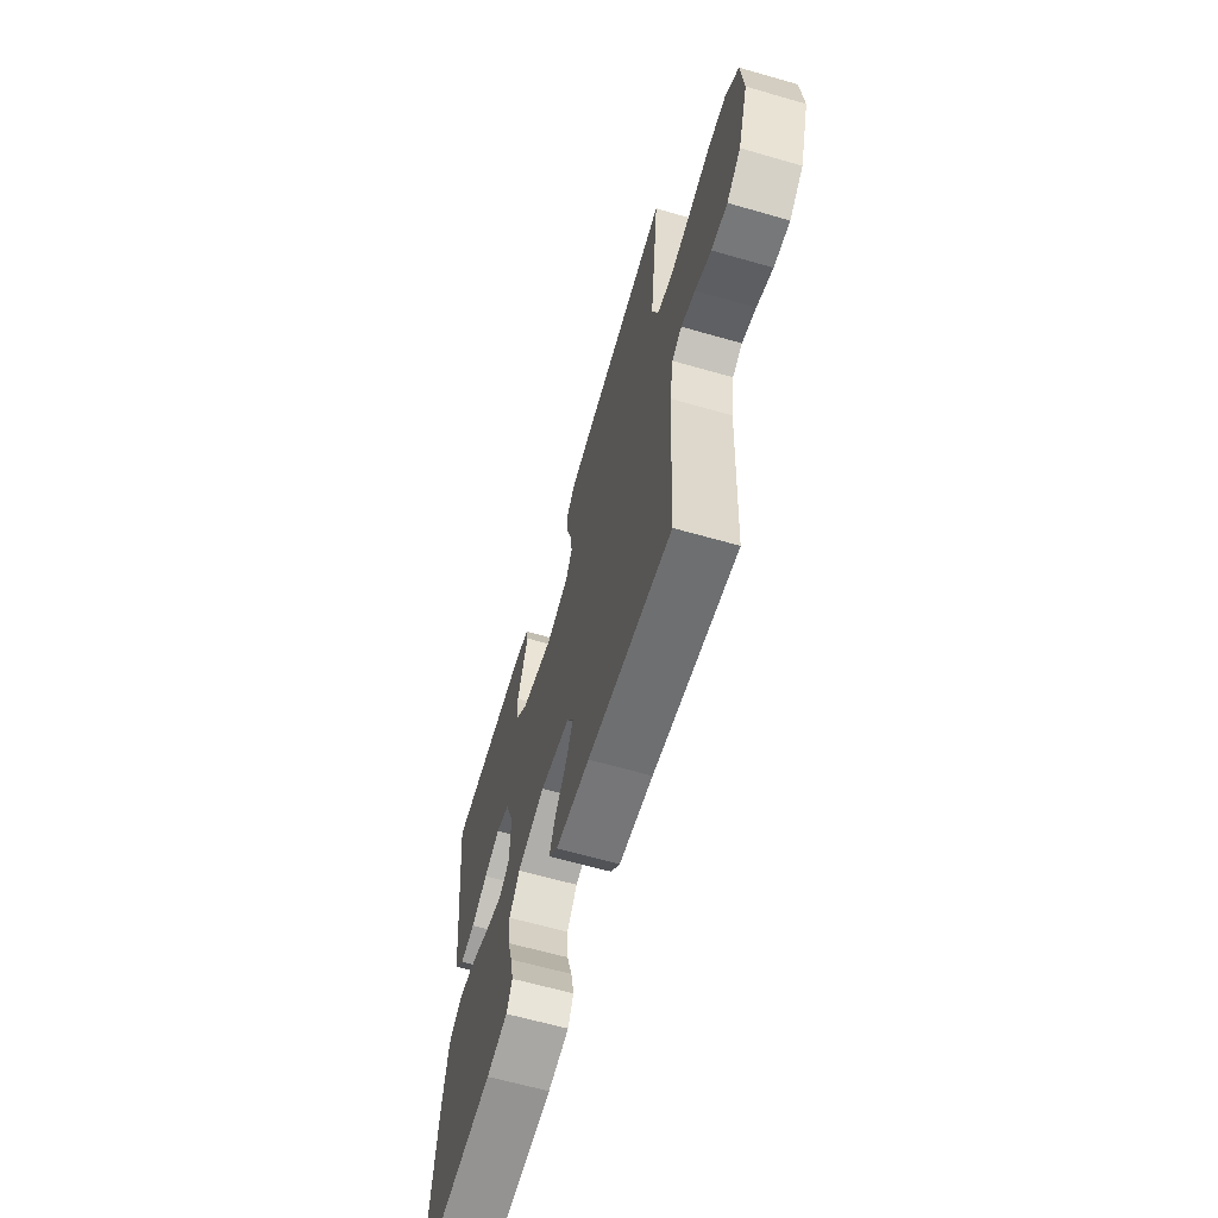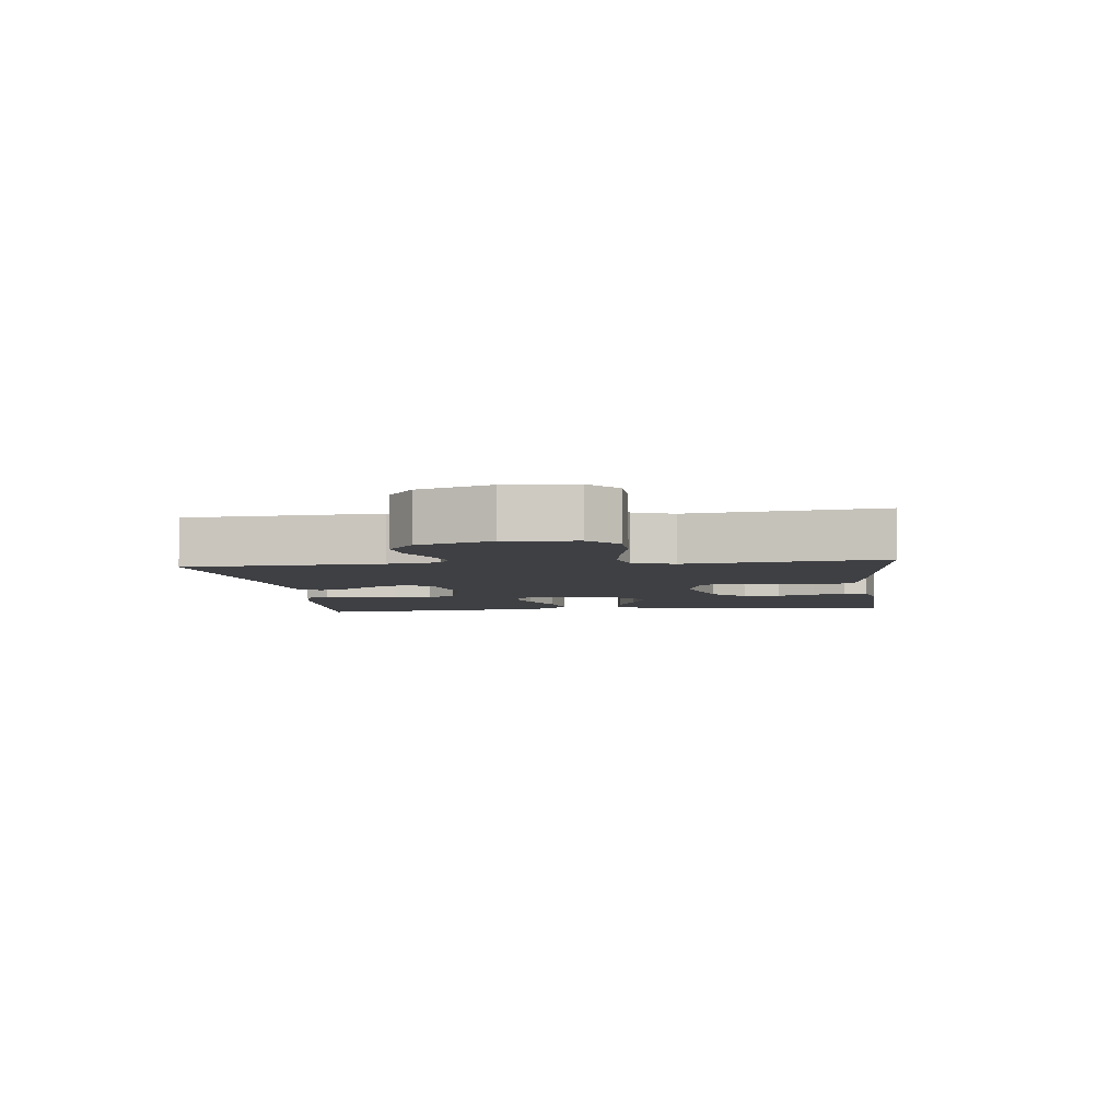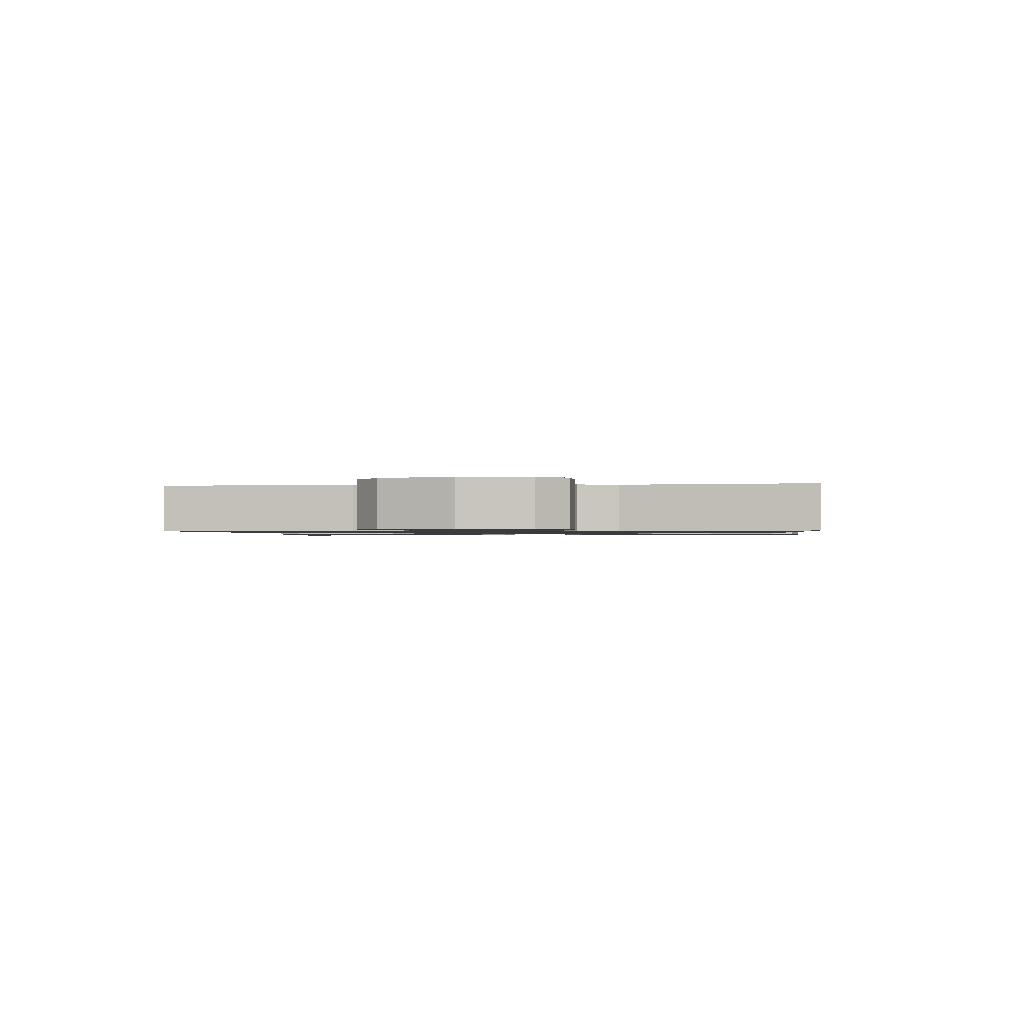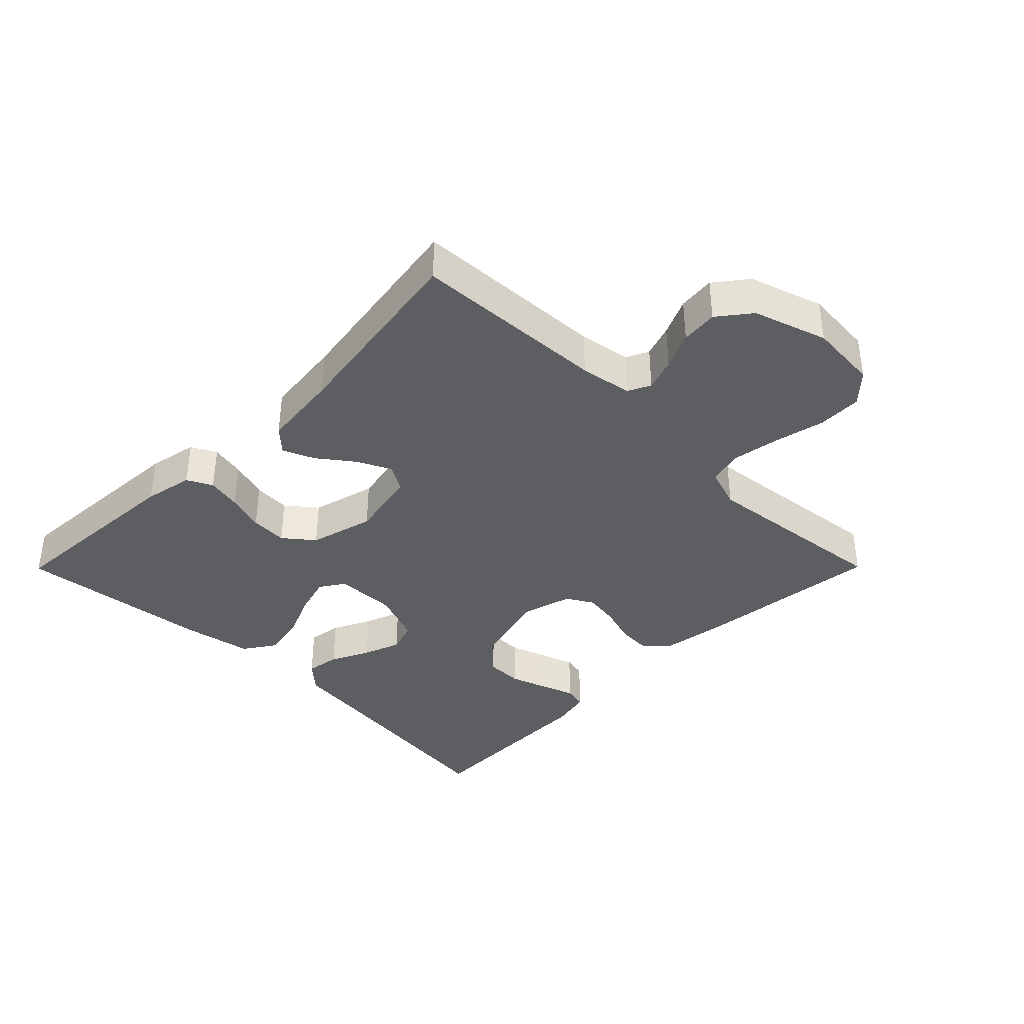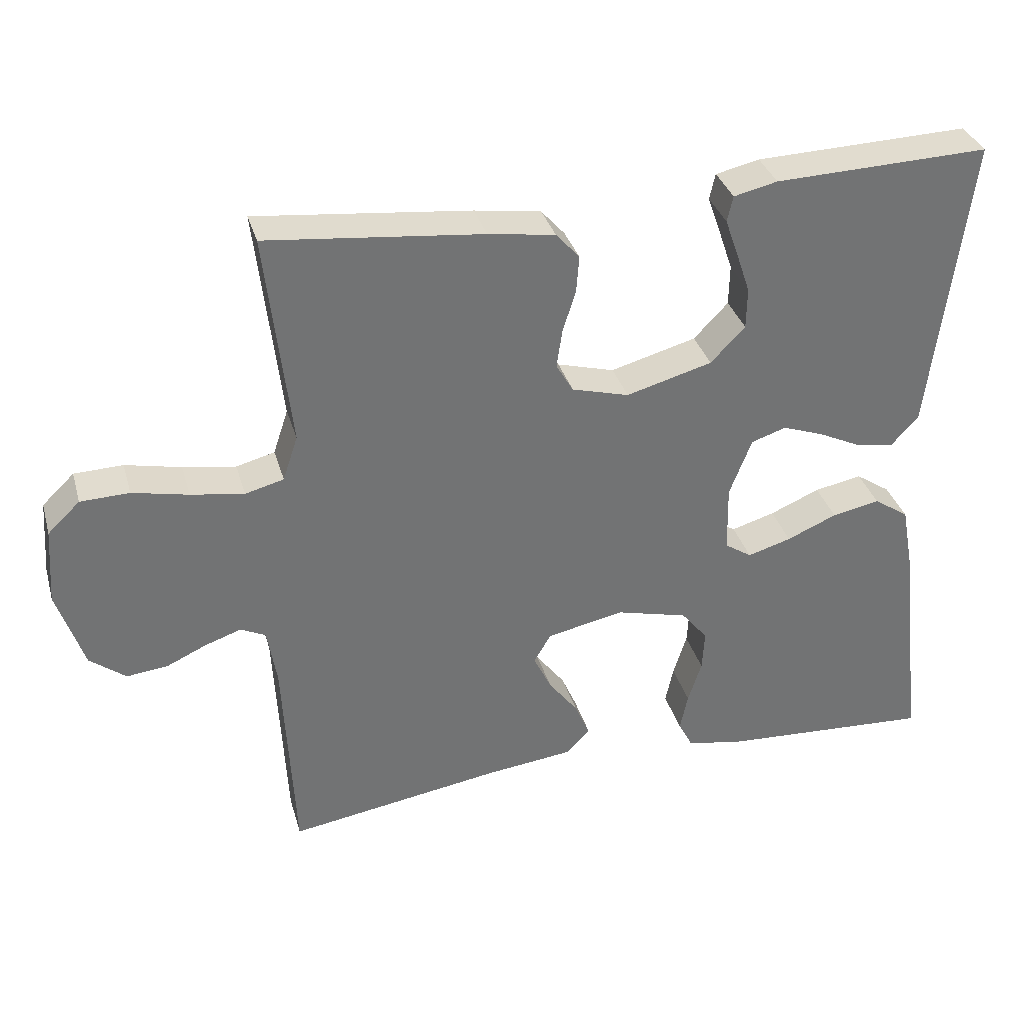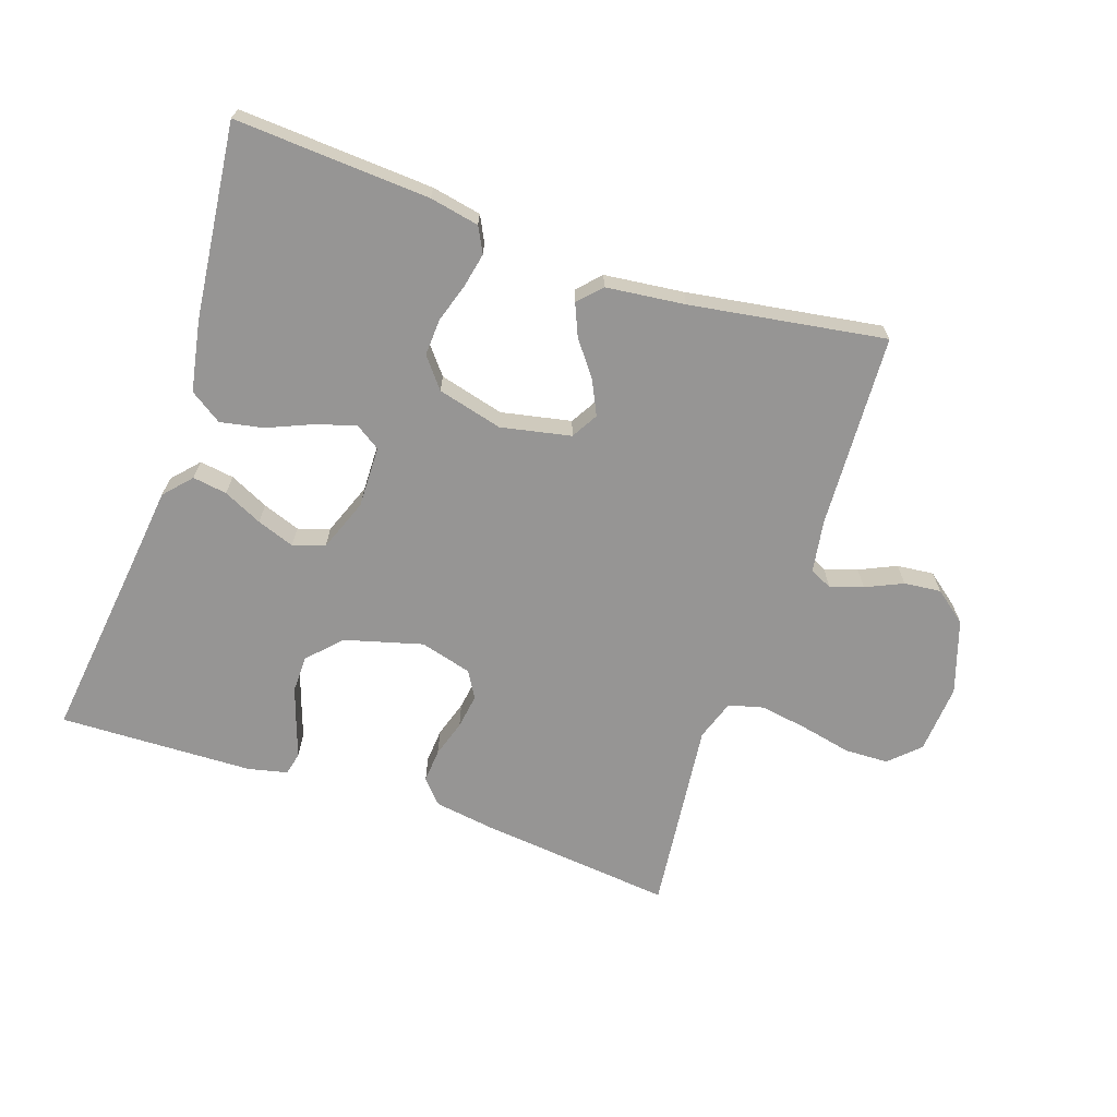
<metadata>
{"format":"obj","ext":"obj","renderer":"f3d","projection":"perspective","resolution":1024,"background":"white","views":[{"elev":-63.4,"azim":-106.2,"up":"+Z"},{"elev":-5.1,"azim":-83.2,"up":"+Y"},{"elev":-1.1,"azim":-83.3,"up":"+Y"},{"elev":-37.8,"azim":-134.8,"up":"+Y"},{"elev":34.4,"azim":-15.5,"up":"+Z"},{"elev":-67.5,"azim":161.2,"up":"+Y"}]}
</metadata>
<code>
v -0.5 0.07 -0.5
v -0.515 0.07 -0.2
v -0.528 0.07 -0.12
v -0.563 0.07 -0.103
v -0.613 0.07 -0.12
v -0.67 0.07 -0.146
v -0.727 0.07 -0.152
v -0.777 0.07 -0.113
v -0.814 0.07 0
v -0.806 0.07 0.107
v -0.761 0.07 0.15
v -0.693 0.07 0.152
v -0.615 0.07 0.135
v -0.541 0.07 0.123
v -0.487 0.07 0.137
v -0.466 0.07 0.2
v -0.5 0.07 0.5
v -0.2 0.07 0.468
v -0.107 0.07 0.454
v -0.074 0.07 0.417
v -0.078 0.07 0.365
v -0.096 0.07 0.308
v -0.104 0.07 0.254
v -0.08 0.07 0.213
v 0 0.07 0.191
v 0.12 0.07 0.224
v 0.168 0.07 0.274
v 0.169 0.07 0.331
v 0.149 0.07 0.39
v 0.131 0.07 0.441
v 0.139 0.07 0.477
v 0.2 0.07 0.491
v 0.5 0.07 0.5
v 0.463 0.07 0.2
v 0.449 0.07 0.081
v 0.411 0.07 0.039
v 0.358 0.07 0.047
v 0.298 0.07 0.076
v 0.24 0.07 0.097
v 0.191 0.07 0.081
v 0.16 0.07 0
v 0.162 0.07 -0.095
v 0.2 0.07 -0.12
v 0.261 0.07 -0.102
v 0.331 0.07 -0.072
v 0.398 0.07 -0.059
v 0.447 0.07 -0.092
v 0.467 0.07 -0.2
v 0.5 0.07 -0.5
v 0.2 0.07 -0.482
v 0.124 0.07 -0.467
v 0.104 0.07 -0.428
v 0.115 0.07 -0.375
v 0.134 0.07 -0.315
v 0.137 0.07 -0.258
v 0.1 0.07 -0.212
v 0 0.07 -0.186
v -0.108 0.07 -0.208
v -0.132 0.07 -0.249
v -0.107 0.07 -0.301
v -0.066 0.07 -0.355
v -0.045 0.07 -0.404
v -0.078 0.07 -0.439
v -0.2 0.07 -0.453
v -0.5 0 -0.5
v -0.515 0 -0.2
v -0.528 0 -0.12
v -0.563 0 -0.103
v -0.613 0 -0.12
v -0.67 0 -0.146
v -0.727 0 -0.152
v -0.777 0 -0.113
v -0.814 0 0
v -0.806 0 0.107
v -0.761 0 0.15
v -0.693 0 0.152
v -0.615 0 0.135
v -0.541 0 0.123
v -0.487 0 0.137
v -0.466 0 0.2
v -0.5 0 0.5
v -0.2 0 0.468
v -0.107 0 0.454
v -0.074 0 0.417
v -0.078 0 0.365
v -0.096 0 0.308
v -0.104 0 0.254
v -0.08 0 0.213
v 0 0 0.191
v 0.12 0 0.224
v 0.168 0 0.274
v 0.169 0 0.331
v 0.149 0 0.39
v 0.131 0 0.441
v 0.139 0 0.477
v 0.2 0 0.491
v 0.5 0 0.5
v 0.463 0 0.2
v 0.449 0 0.081
v 0.411 0 0.039
v 0.358 0 0.047
v 0.298 0 0.076
v 0.24 0 0.097
v 0.191 0 0.081
v 0.16 0 0
v 0.162 0 -0.095
v 0.2 0 -0.12
v 0.261 0 -0.102
v 0.331 0 -0.072
v 0.398 0 -0.059
v 0.447 0 -0.092
v 0.467 0 -0.2
v 0.5 0 -0.5
v 0.2 0 -0.482
v 0.124 0 -0.467
v 0.104 0 -0.428
v 0.115 0 -0.375
v 0.134 0 -0.315
v 0.137 0 -0.258
v 0.1 0 -0.212
v 0 0 -0.186
v -0.108 0 -0.208
v -0.132 0 -0.249
v -0.107 0 -0.301
v -0.066 0 -0.355
v -0.045 0 -0.404
v -0.078 0 -0.439
v -0.2 0 -0.453
f 62 63 64
f 61 62 64
f 60 61 64
f 64 1 2
f 60 64 2
f 59 60 2
f 58 59 2 3
f 57 58 3 4
f 52 53 54
f 51 52 54
f 50 51 54
f 49 50 54
f 48 49 54
f 47 48 54
f 46 47 54
f 45 46 54
f 44 45 54
f 43 44 54 55
f 42 43 55 56
f 36 37 38
f 35 36 38
f 34 35 38
f 33 34 38
f 32 33 38
f 31 32 38
f 30 31 38
f 29 30 38
f 28 29 38
f 27 28 38 39
f 26 27 39 40
f 20 21 22
f 19 20 22
f 18 19 22
f 17 18 22
f 16 17 22
f 15 16 22 23
f 11 12 13
f 10 11 13
f 9 10 13
f 8 9 13
f 7 8 13
f 6 7 13
f 5 6 13
f 4 5 13 14
f 57 4 14 15
f 56 57 15
f 42 56 15
f 41 42 15
f 25 26 40 41
f 24 25 41 15
f 15 23 24
f 128 127 126
f 128 126 125
f 128 125 124
f 66 65 128
f 66 128 124
f 66 124 123
f 67 66 123 122
f 68 67 122 121
f 118 117 116
f 118 116 115
f 118 115 114
f 118 114 113
f 118 113 112
f 118 112 111
f 118 111 110
f 118 110 109
f 118 109 108
f 119 118 108 107
f 120 119 107 106
f 102 101 100
f 102 100 99
f 102 99 98
f 102 98 97
f 102 97 96
f 102 96 95
f 102 95 94
f 102 94 93
f 102 93 92
f 103 102 92 91
f 104 103 91 90
f 86 85 84
f 86 84 83
f 86 83 82
f 86 82 81
f 86 81 80
f 87 86 80 79
f 77 76 75
f 77 75 74
f 77 74 73
f 77 73 72
f 77 72 71
f 77 71 70
f 77 70 69
f 78 77 69 68
f 79 78 68 121
f 79 121 120
f 79 120 106
f 79 106 105
f 105 104 90 89
f 79 105 89 88
f 88 87 79
f 1 65 66 2
f 2 66 67 3
f 3 67 68 4
f 4 68 69 5
f 5 69 70 6
f 6 70 71 7
f 7 71 72 8
f 8 72 73 9
f 9 73 74 10
f 10 74 75 11
f 11 75 76 12
f 12 76 77 13
f 13 77 78 14
f 14 78 79 15
f 15 79 80 16
f 16 80 81 17
f 17 81 82 18
f 18 82 83 19
f 19 83 84 20
f 20 84 85 21
f 21 85 86 22
f 22 86 87 23
f 23 87 88 24
f 24 88 89 25
f 25 89 90 26
f 26 90 91 27
f 27 91 92 28
f 28 92 93 29
f 29 93 94 30
f 30 94 95 31
f 31 95 96 32
f 32 96 97 33
f 33 97 98 34
f 34 98 99 35
f 35 99 100 36
f 36 100 101 37
f 37 101 102 38
f 38 102 103 39
f 39 103 104 40
f 40 104 105 41
f 41 105 106 42
f 42 106 107 43
f 43 107 108 44
f 44 108 109 45
f 45 109 110 46
f 46 110 111 47
f 47 111 112 48
f 48 112 113 49
f 49 113 114 50
f 50 114 115 51
f 51 115 116 52
f 52 116 117 53
f 53 117 118 54
f 54 118 119 55
f 55 119 120 56
f 56 120 121 57
f 57 121 122 58
f 58 122 123 59
f 59 123 124 60
f 60 124 125 61
f 61 125 126 62
f 62 126 127 63
f 63 127 128 64
f 64 128 65 1

</code>
